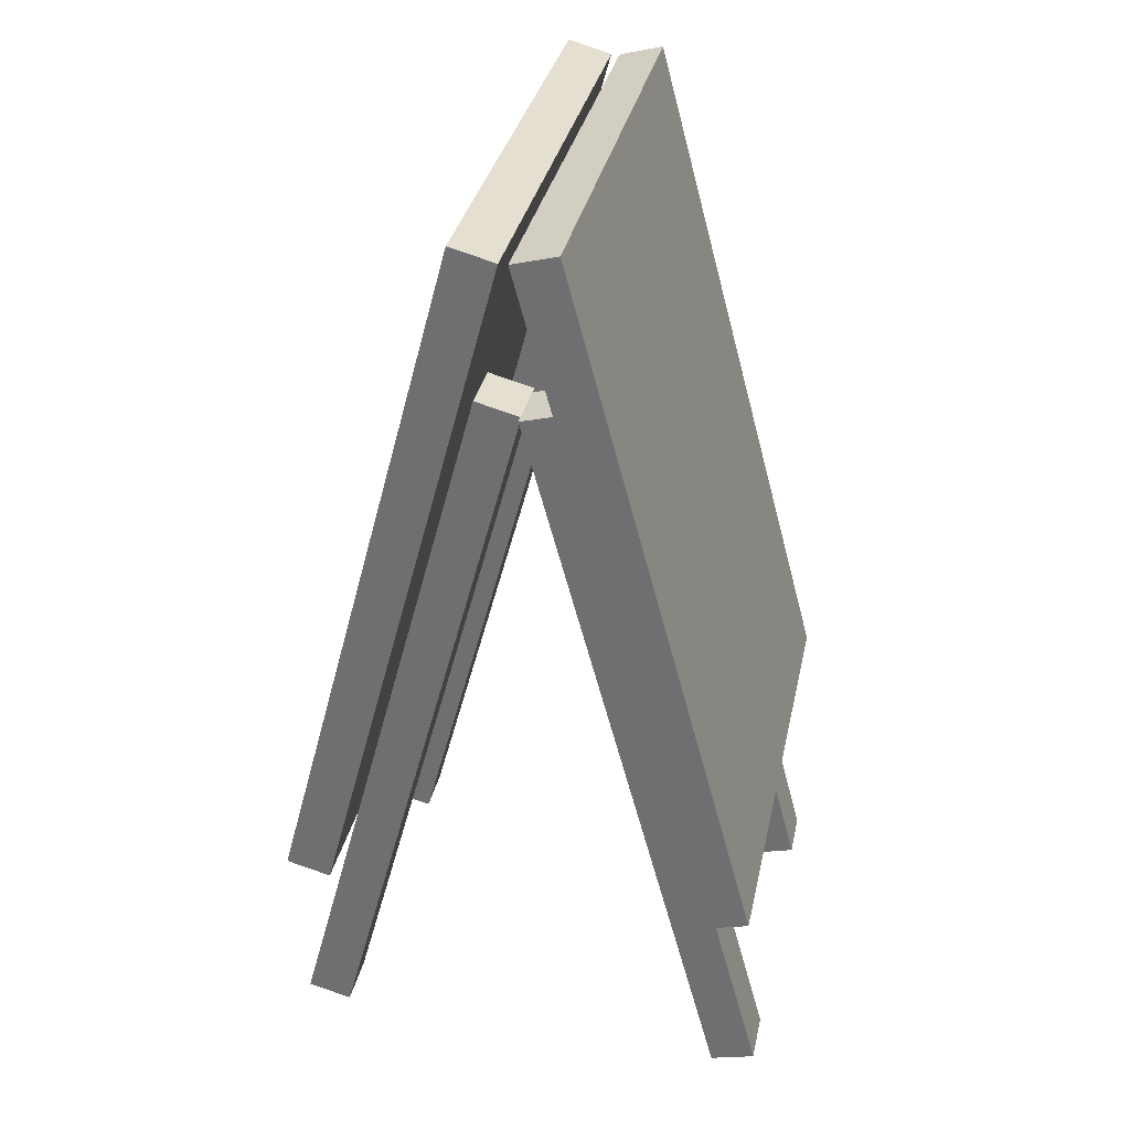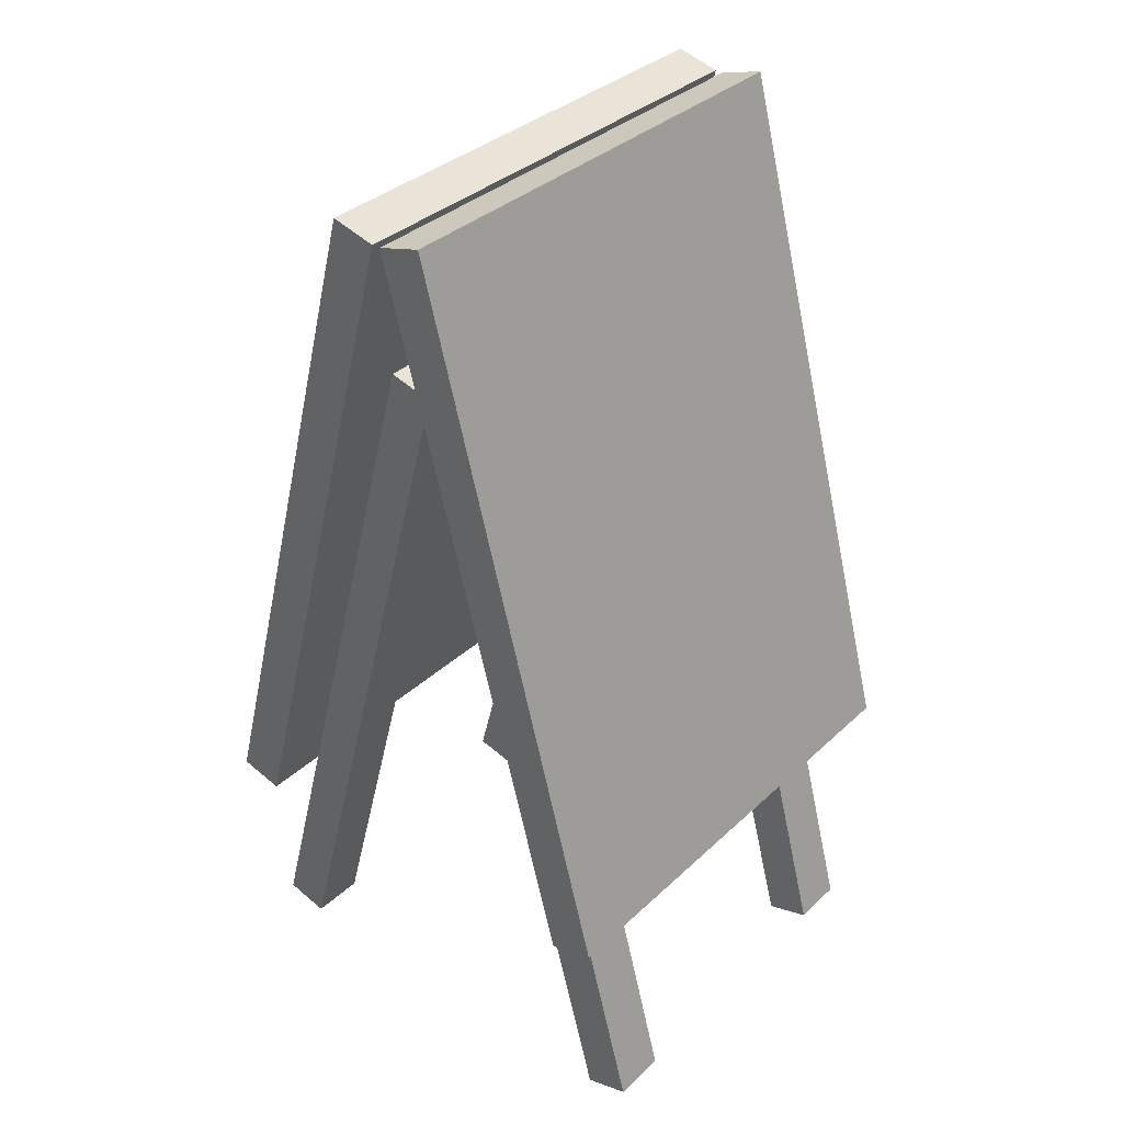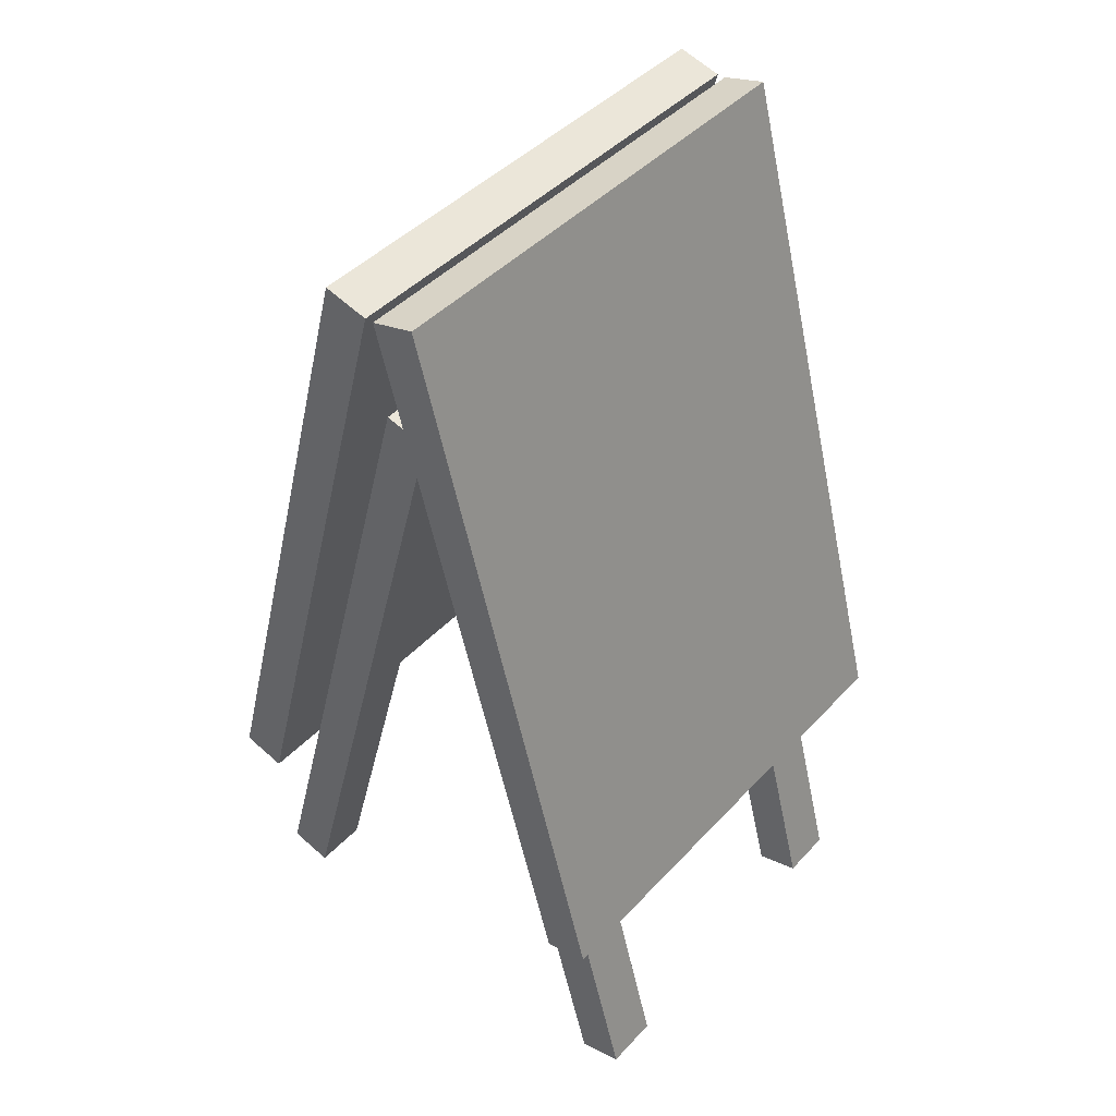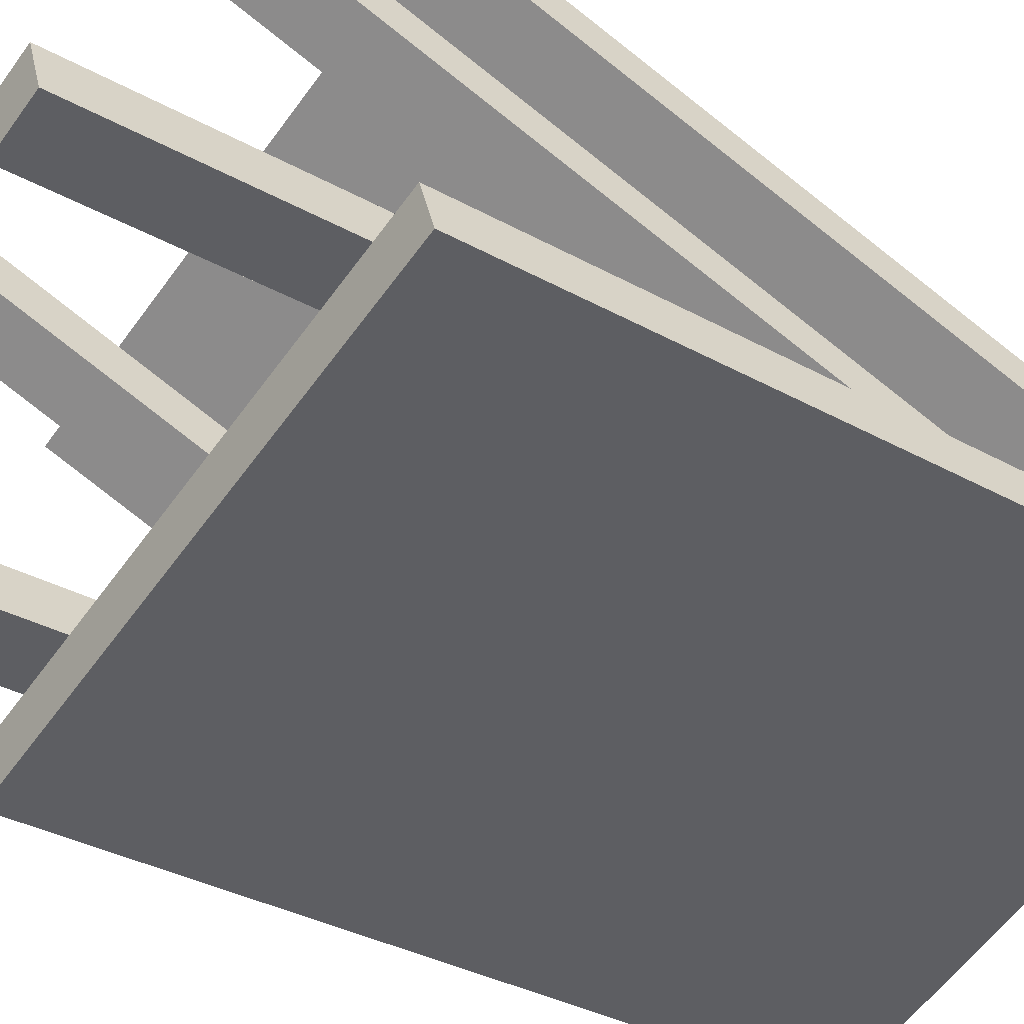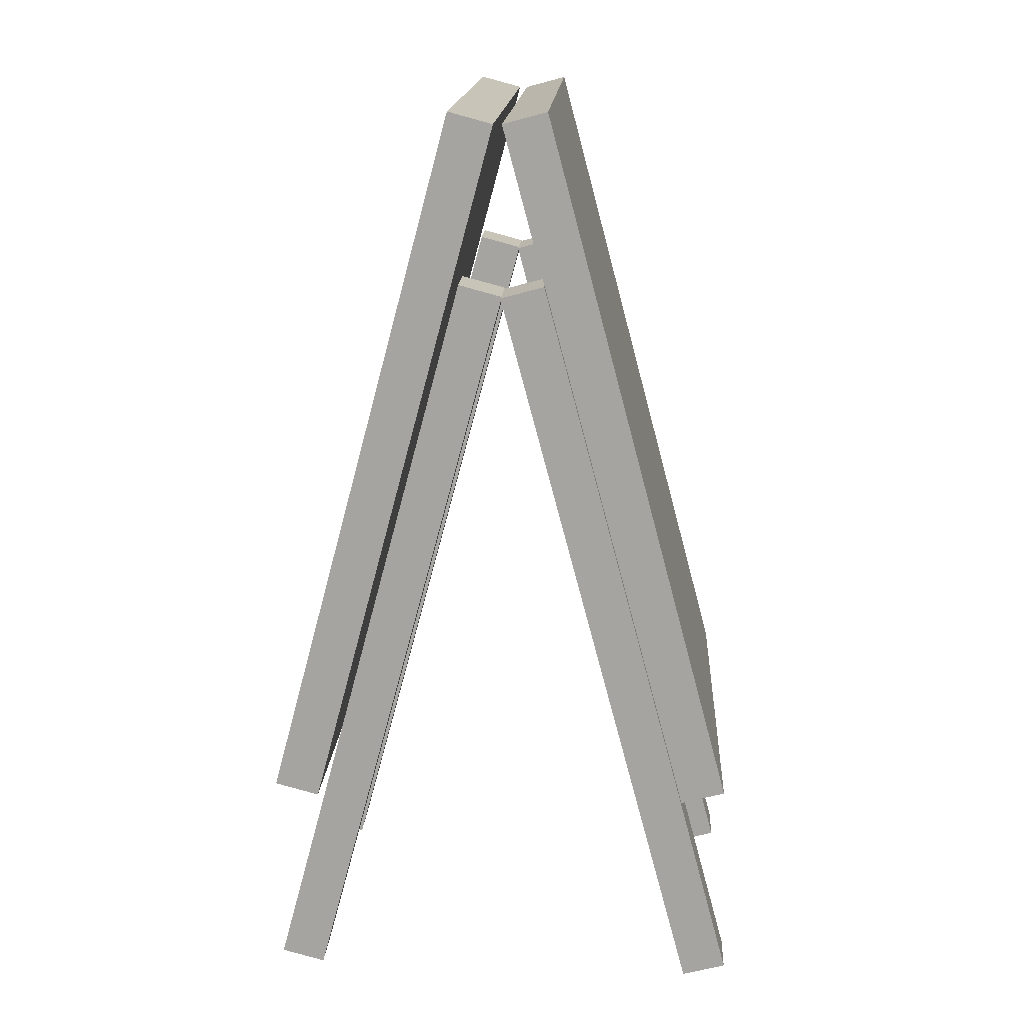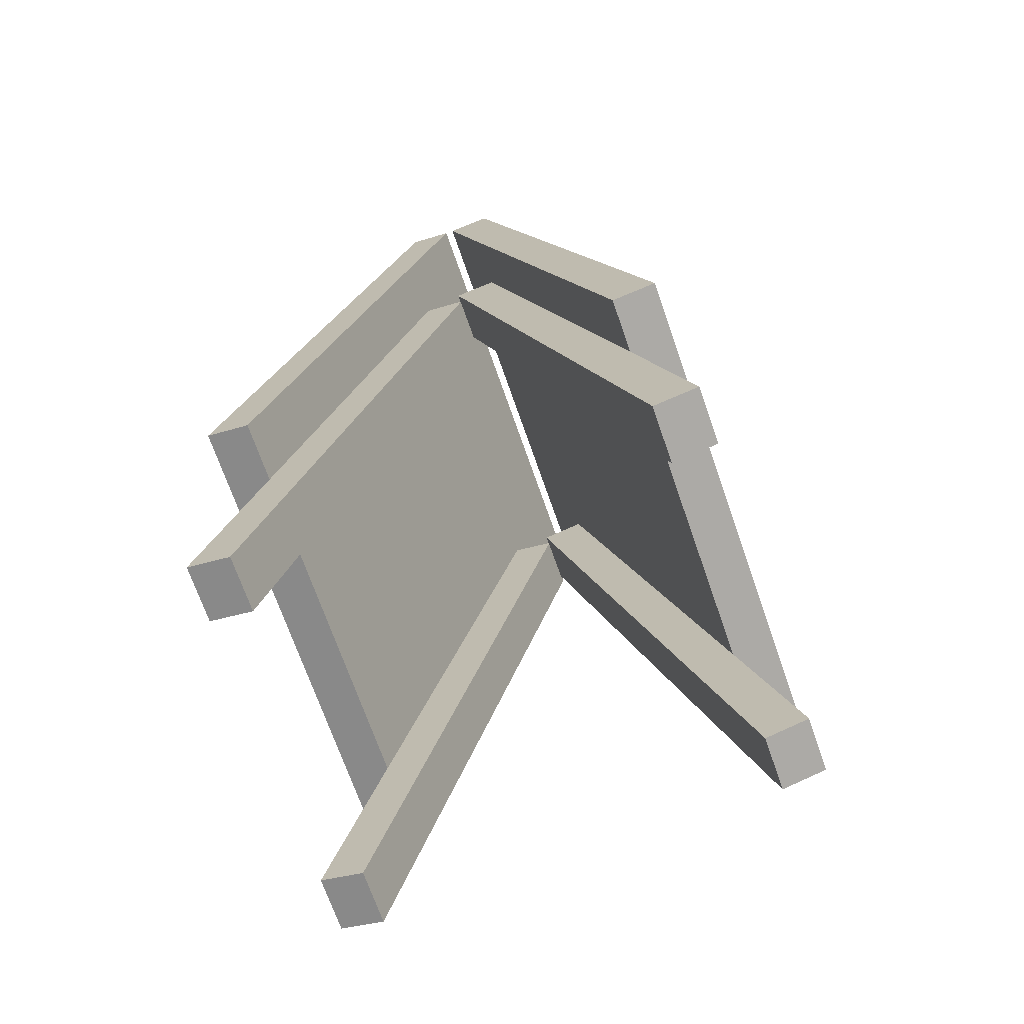
<metadata>
{"format":"obj","ext":"obj","renderer":"f3d","projection":"perspective","resolution":1024,"background":"white","views":[{"elev":33.3,"azim":-78.2,"up":"+Y"},{"elev":34.5,"azim":128.9,"up":"+Y"},{"elev":43.5,"azim":-50.9,"up":"+Y"},{"elev":-57.7,"azim":54.7,"up":"+Z"},{"elev":16.1,"azim":93.2,"up":"+Y"},{"elev":-71.4,"azim":109.3,"up":"+Y"}]}
</metadata>
<code>
o group1_pCube49Sh26.005
v 0.1118 0.009633 0.1994
v 0.157 0.009633 0.1994
v 0.157 0.6213 0.0355
v 0.1118 0.6213 0.0355
v 0.157 0.6116 -0.000447
v 0.1118 0.6116 -0.000447
v 0.157 -0 0.1634
v 0.1118 -0 0.1634
v -0.1635 0.009633 0.1994
v -0.1183 0.009633 0.1994
v -0.1183 0.6213 0.0355
v -0.1635 0.6213 0.0355
v -0.1183 0.6116 -0.000447
v -0.1635 0.6116 -0.000447
v -0.1183 -0 0.1634
v -0.1635 -0 0.1634
v -0.204 0.1949 0.1923
v 0.204 0.1949 0.1923
v 0.204 0.7652 0.03943
v -0.204 0.7652 0.03943
v 0.204 0.7556 0.003486
v -0.204 0.7556 0.003486
v 0.204 0.1853 0.1563
v -0.204 0.1853 0.1563
v -0.1118 0.009633 -0.1994
v -0.157 0.009633 -0.1994
v -0.157 0.6213 -0.0355
v -0.1118 0.6213 -0.0355
v -0.157 0.6116 0.000448
v -0.1118 0.6116 0.000448
v -0.157 0 -0.1634
v -0.1118 0 -0.1634
v 0.1635 0.009633 -0.1994
v 0.1183 0.009633 -0.1994
v 0.1183 0.6213 -0.0355
v 0.1635 0.6213 -0.0355
v 0.1183 0.6116 0.000448
v 0.1635 0.6116 0.000448
v 0.1183 0 -0.1634
v 0.1635 0 -0.1634
v 0.204 0.1949 -0.1923
v -0.204 0.1949 -0.1923
v -0.204 0.7652 -0.03943
v 0.204 0.7652 -0.03943
v -0.204 0.7556 -0.003485
v 0.204 0.7556 -0.003485
v -0.204 0.1853 -0.1563
v 0.204 0.1853 -0.1563
f 1 2 3 4
f 4 3 5 6
f 6 5 7 8
f 8 7 2 1
f 2 7 5 3
f 8 1 4 6
f 9 10 11 12
f 12 11 13 14
f 14 13 15 16
f 16 15 10 9
f 10 15 13 11
f 16 9 12 14
f 17 18 19 20
f 20 19 21 22
f 22 21 23 24
f 24 23 18 17
f 18 23 21 19
f 24 17 20 22
f 25 26 27 28
f 28 27 29 30
f 30 29 31 32
f 32 31 26 25
f 26 31 29 27
f 32 25 28 30
f 33 34 35 36
f 36 35 37 38
f 38 37 39 40
f 40 39 34 33
f 34 39 37 35
f 40 33 36 38
f 41 42 43 44
f 44 43 45 46
f 46 45 47 48
f 48 47 42 41
f 42 47 45 43
f 48 41 44 46

</code>
